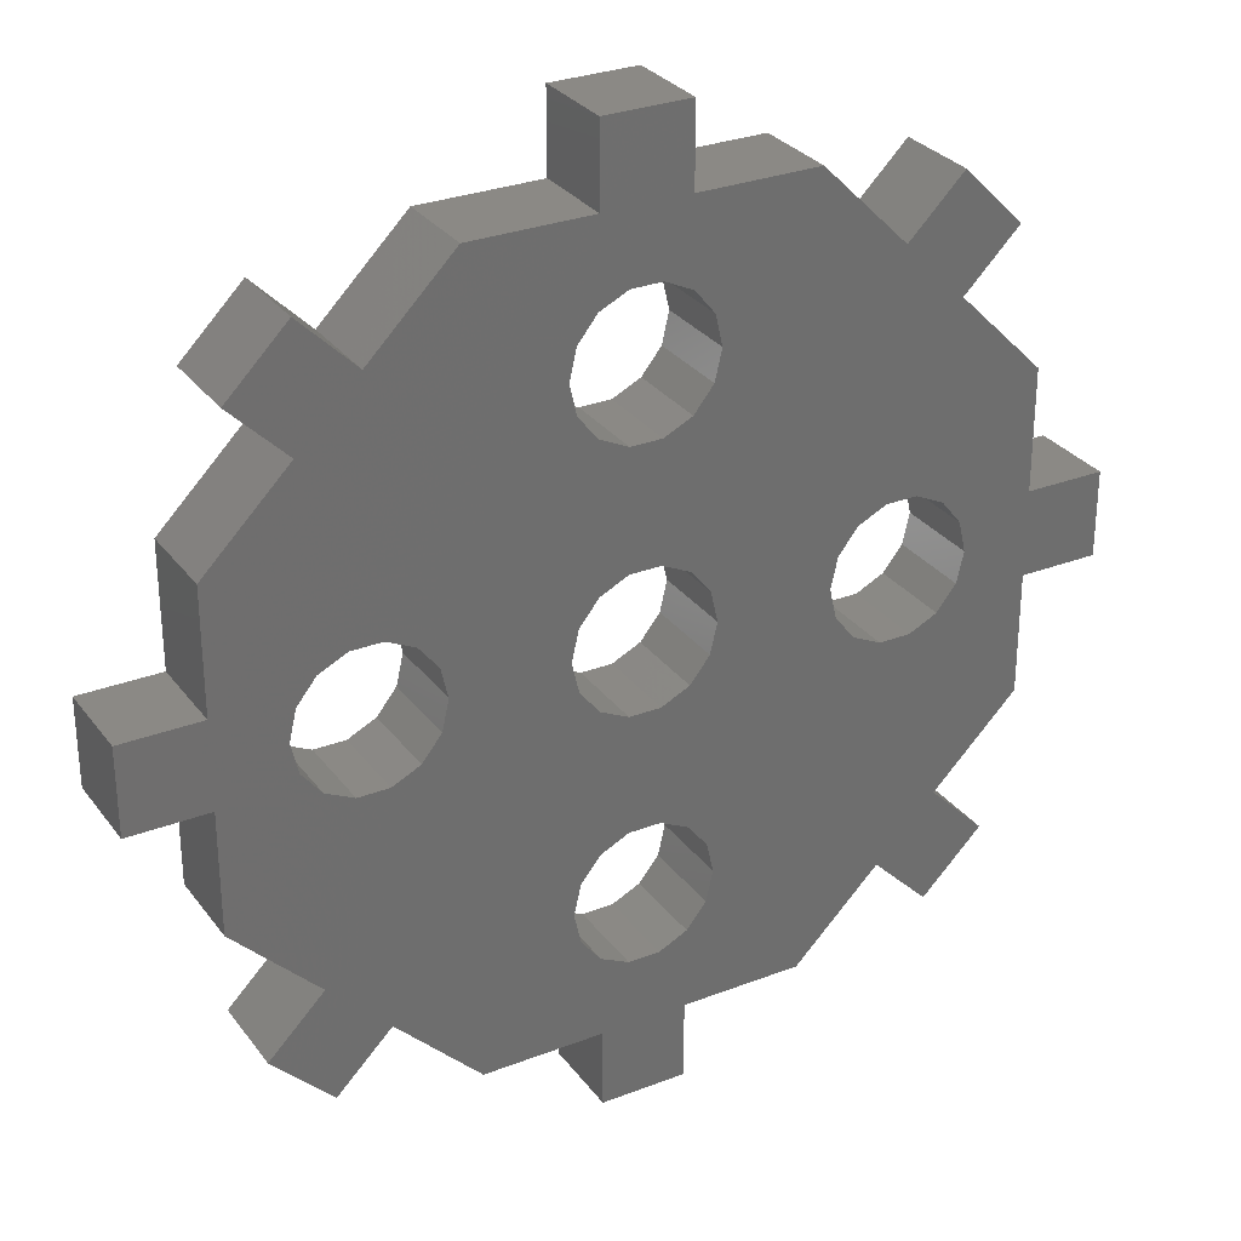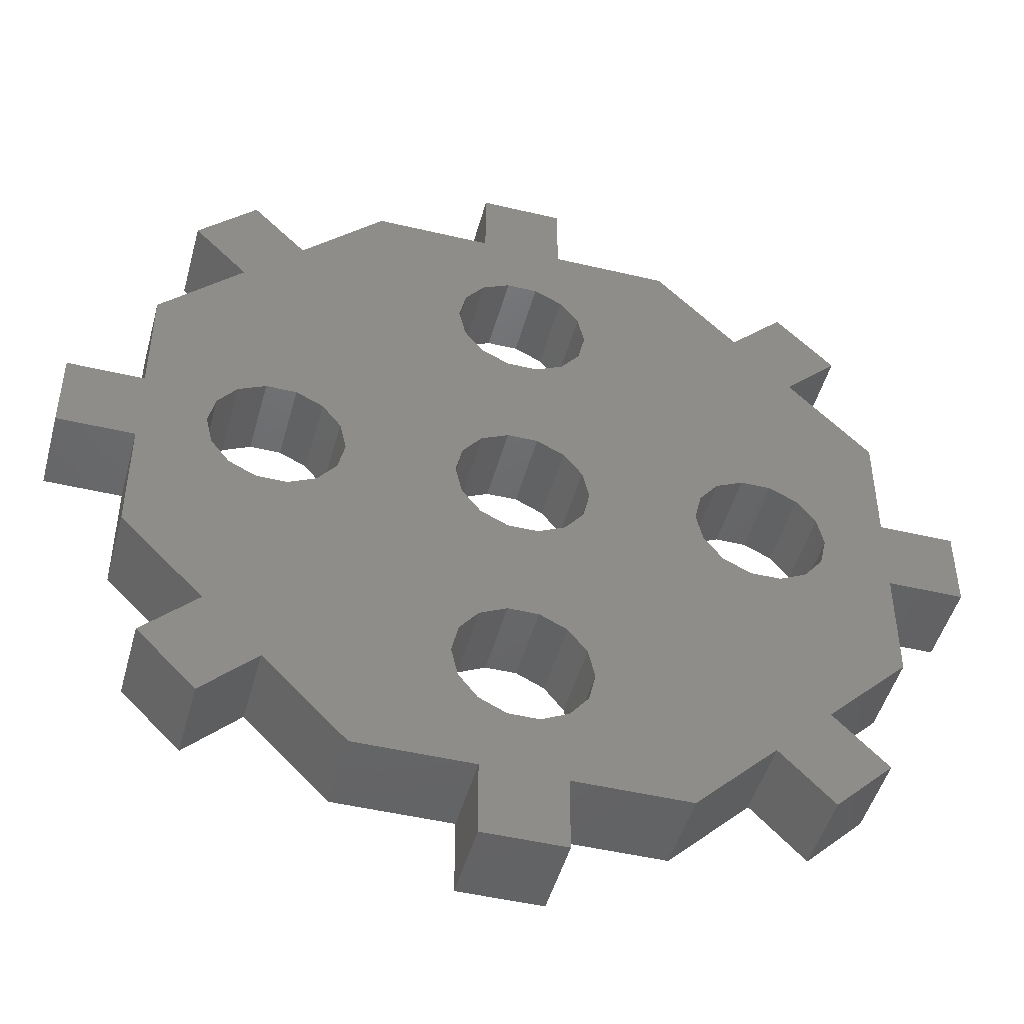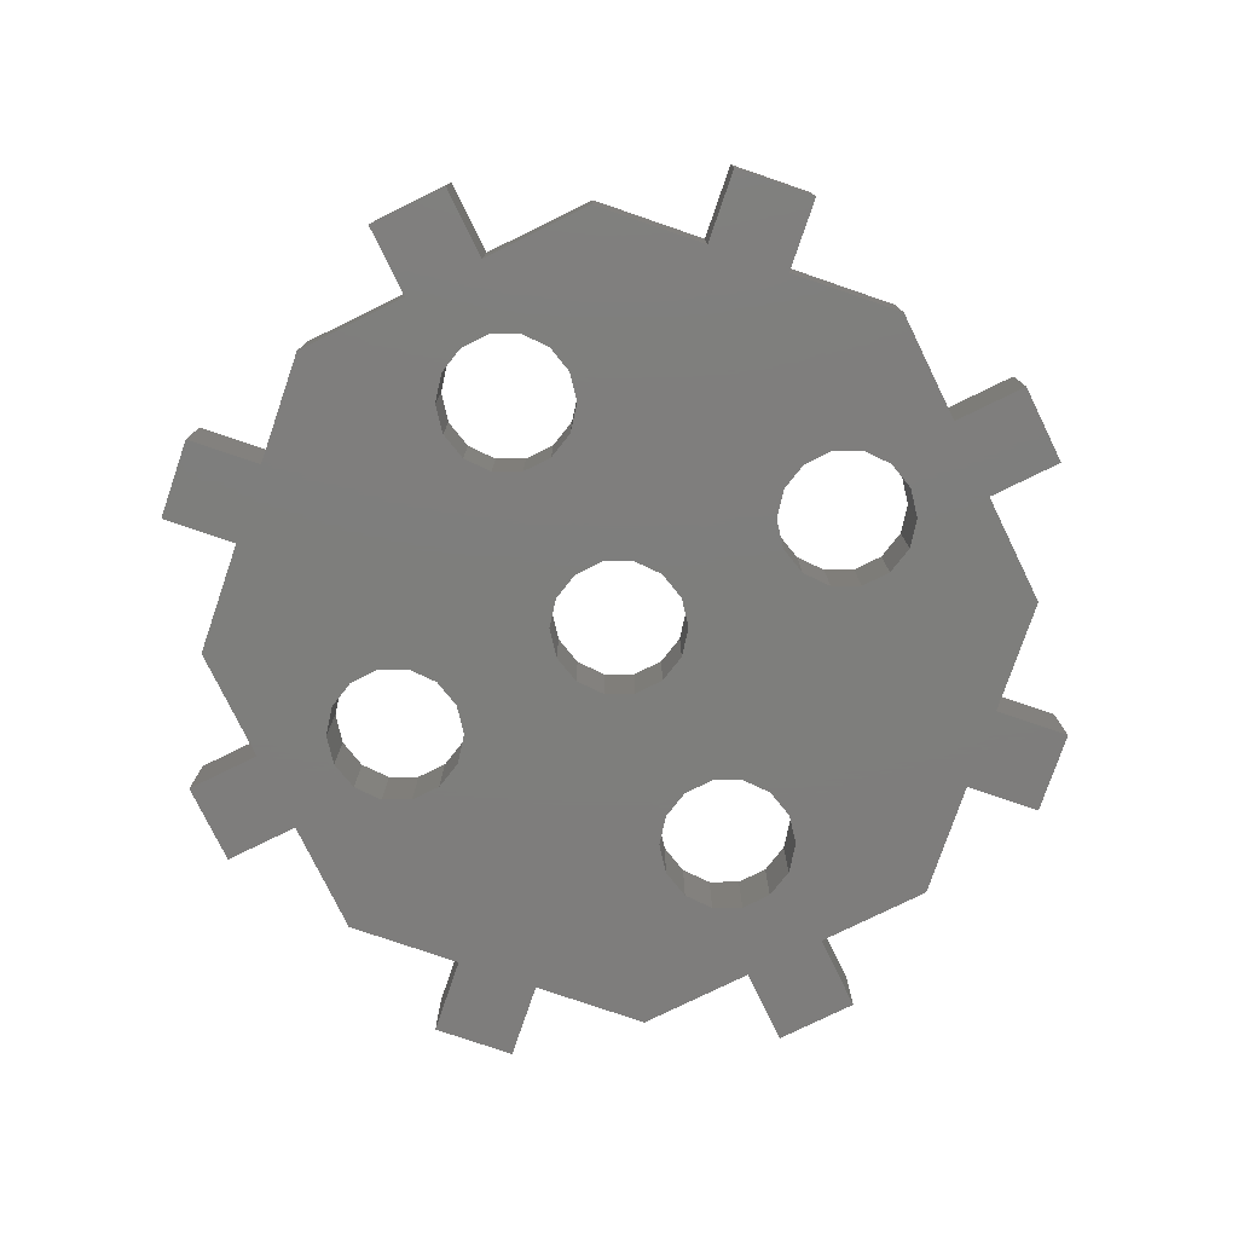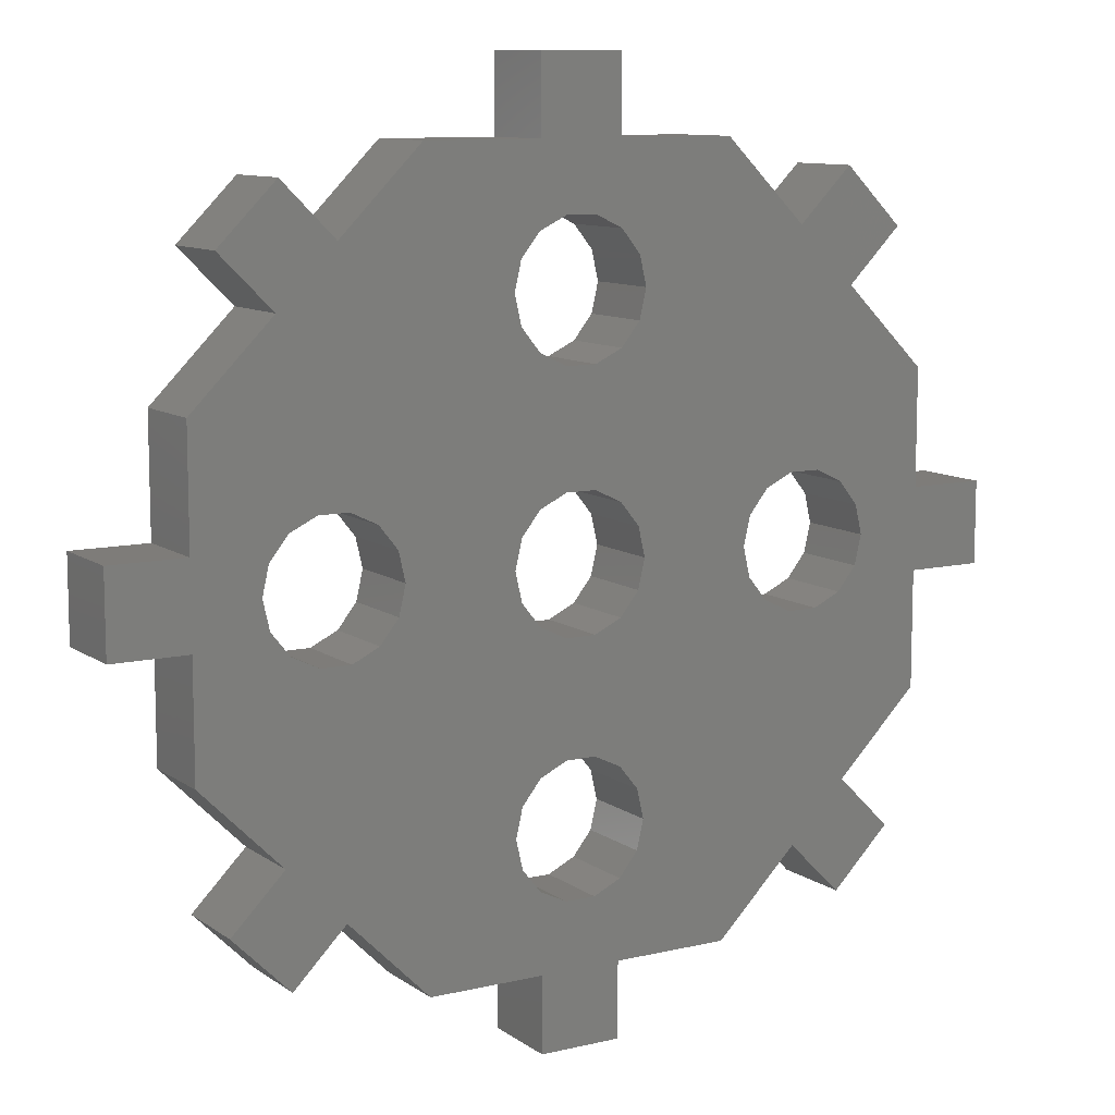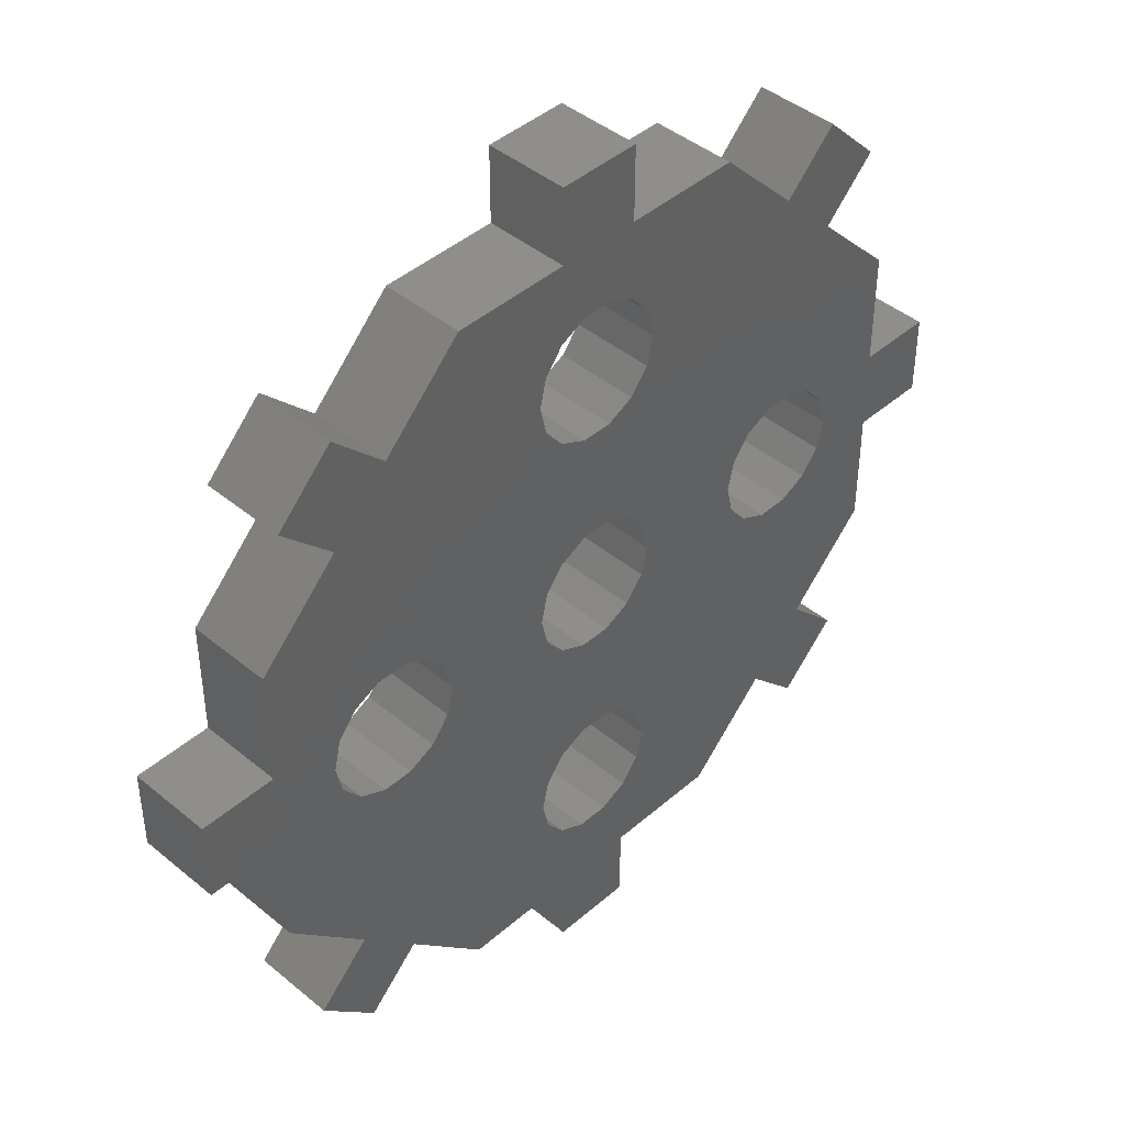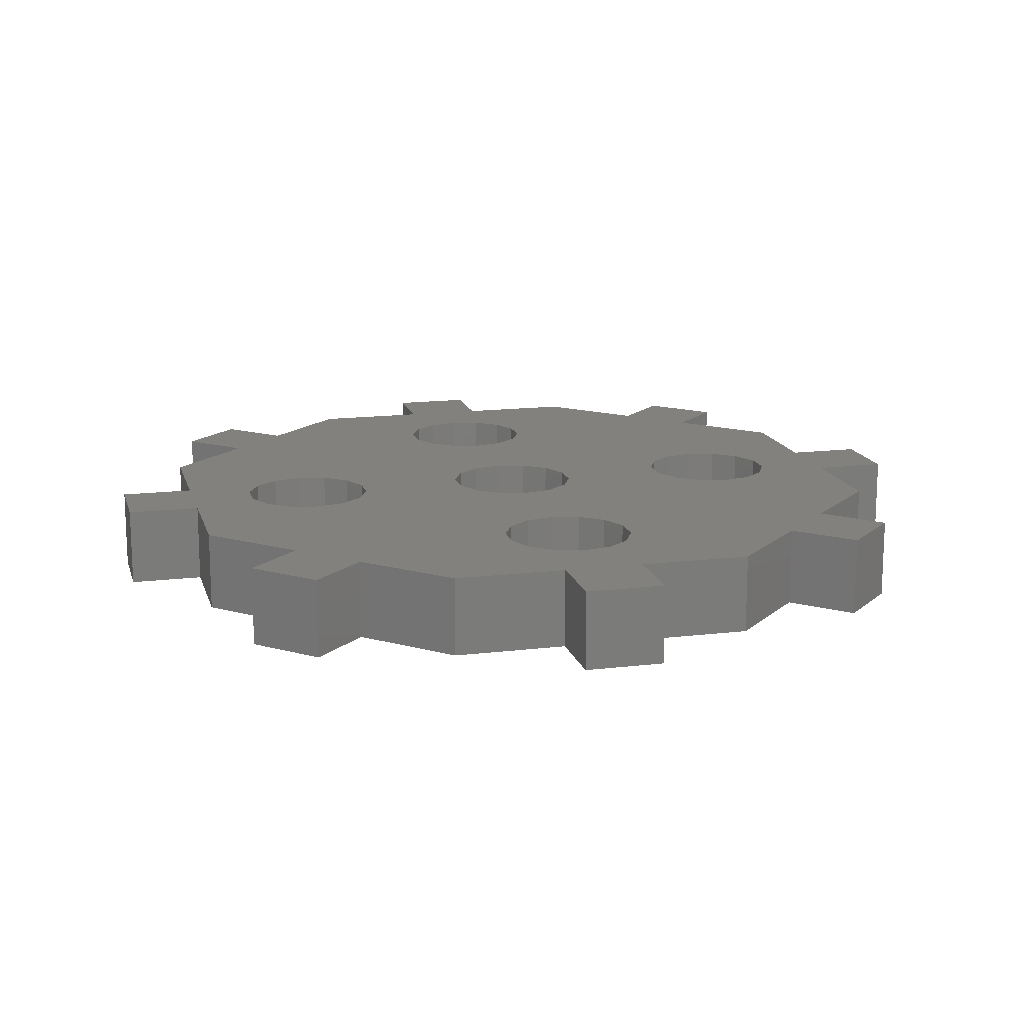
<metadata>
{"format":"stl","ext":"stl","renderer":"f3d","projection":"perspective","resolution":1024,"background":"white","views":[{"elev":29.6,"azim":150.4,"up":"+Y"},{"elev":-47.5,"azim":165.0,"up":"+Y"},{"elev":-77.7,"azim":-153.9,"up":"+Z"},{"elev":10.1,"azim":149.0,"up":"+Y"},{"elev":43.4,"azim":-45.7,"up":"+Y"},{"elev":15.2,"azim":75.6,"up":"+Z"}]}
</metadata>
<code>
# stl→obj: 220 verts, 456 faces
v -27.72 -2.5 5
v -27.72 -2.5 0
v -23.1 -2.5 0
v -23.1 -2.5 5
v -27.72 2.5 0
v -23.1 2.5 0
v -27.72 2.5 5
v -18.1 -14.56 5
v -14.56 -18.1 5
v -2.5 -23.1 5
v -23.1 -9.567 5
v 2.5 -27.72 5
v -21.37 -17.83 5
v -17.83 -21.37 5
v -9.567 -23.1 5
v -4.15 0 5
v -3.739 1.801 5
v -11.26 1.801 5
v -2.5 -27.72 5
v 2.5 -23.1 5
v 17.83 -21.37 5
v 21.37 -17.83 5
v 14.56 -18.1 5
v -0.9235 -4.046 5
v -11.26 -1.801 5
v 23.1 -9.567 5
v 27.72 -2.5 5
v 27.72 2.5 5
v 23.1 2.5 5
v 2.587 11.76 5
v 18.1 14.56 5
v 21.37 17.83 5
v 14.56 18.1 5
v 17.83 21.37 5
v -23.1 9.567 5
v 2.5 23.1 5
v -2.5 23.1 5
v 3.739 13.2 5
v 2.5 27.72 5
v -0.9235 19.05 5
v 9.567 23.1 5
v -18.1 14.56 5
v -14.56 18.1 5
v -17.83 21.37 5
v -9.567 23.1 5
v -18.74 1.801 5
v -23.1 2.5 5
v -2.587 3.245 5
v -12.41 3.245 5
v -10.85 0 5
v -2.587 -3.245 5
v -0.9235 4.046 5
v 0.9235 4.046 5
v 23.1 9.567 5
v -3.739 -1.801 5
v -14.08 4.046 5
v -15.92 4.046 5
v 10.85 0 5
v 11.26 1.801 5
v 3.739 1.801 5
v -17.59 3.245 5
v 12.41 3.245 5
v 2.587 3.245 5
v -12.41 -3.245 5
v -14.08 -4.046 5
v 18.1 -14.56 5
v 0.9235 -10.95 5
v -18.74 -1.801 5
v -19.15 0 5
v -0.9235 -10.95 5
v -2.587 -11.76 5
v -15.92 -4.046 5
v -3.739 -13.2 5
v -17.59 -3.245 5
v -2.587 -18.24 5
v -3.739 -16.8 5
v -4.15 -15 5
v -0.9235 -19.05 5
v 3.739 -13.2 5
v 4.15 -15 5
v 2.587 -11.76 5
v 3.739 -16.8 5
v 2.587 -18.24 5
v 9.567 -23.1 5
v 0.9235 -19.05 5
v 14.08 4.046 5
v 4.15 0 5
v 3.739 -1.801 5
v 11.26 -1.801 5
v 2.587 -3.245 5
v 0.9235 -4.046 5
v -2.587 18.24 5
v 3.739 16.8 5
v 4.15 15 5
v -21.37 17.83 5
v 0.9235 19.05 5
v 12.41 -3.245 5
v -2.5 27.72 5
v 0.9235 10.95 5
v 2.587 18.24 5
v 19.15 0 5
v 18.74 -1.801 5
v 17.59 3.245 5
v 18.74 1.801 5
v 15.92 4.046 5
v 17.59 -3.245 5
v 23.1 -2.5 5
v 15.92 -4.046 5
v 14.08 -4.046 5
v -3.739 16.8 5
v -4.15 15 5
v -3.739 13.2 5
v -2.587 11.76 5
v -0.9235 10.95 5
v -23.1 -9.567 0
v -23.1 9.567 0
v -18.1 14.56 0
v -9.567 23.1 0
v -14.56 18.1 0
v -21.37 17.83 0
v -17.83 21.37 0
v -2.5 23.1 0
v 9.567 23.1 0
v 2.5 23.1 0
v -2.5 27.72 0
v 2.5 27.72 0
v 14.56 18.1 0
v 23.1 9.567 0
v 18.1 14.56 0
v 17.83 21.37 0
v 21.37 17.83 0
v 23.1 2.5 0
v 23.1 -9.567 0
v 23.1 -2.5 0
v 27.72 2.5 0
v 27.72 -2.5 0
v 18.1 -14.56 0
v 9.567 -23.1 0
v 14.56 -18.1 0
v 21.37 -17.83 0
v 17.83 -21.37 0
v 2.5 -23.1 0
v -9.567 -23.1 0
v -2.5 -23.1 0
v 2.5 -27.72 0
v -2.5 -27.72 0
v -18.1 -14.56 0
v -14.56 -18.1 0
v -17.83 -21.37 0
v -21.37 -17.83 0
v -18.74 -1.801 0
v -19.15 0 0
v -17.59 -3.245 0
v -15.92 -4.046 0
v -14.08 -4.046 0
v -12.41 -3.245 0
v -11.26 -1.801 0
v -10.85 0 0
v -11.26 1.801 0
v -12.41 3.245 0
v -14.08 4.046 0
v -15.92 4.046 0
v -17.59 3.245 0
v -18.74 1.801 0
v -3.739 -16.8 0
v -4.15 -15 0
v -2.587 -18.24 0
v -0.9235 -19.05 0
v 0.9235 -19.05 0
v 2.587 -18.24 0
v 3.739 -16.8 0
v 4.15 -15 0
v 3.739 -13.2 0
v 2.587 -11.76 0
v 0.9235 -10.95 0
v -0.9235 -10.95 0
v -2.587 -11.76 0
v -3.739 -13.2 0
v -3.739 -1.801 0
v -4.15 0 0
v -2.587 -3.245 0
v -0.9235 -4.046 0
v 0.9235 -4.046 0
v 2.587 -3.245 0
v 3.739 -1.801 0
v 4.15 0 0
v 3.739 1.801 0
v 2.587 3.245 0
v 0.9235 4.046 0
v -0.9235 4.046 0
v -2.587 3.245 0
v -3.739 1.801 0
v -3.739 13.2 0
v -4.15 15 0
v -2.587 11.76 0
v -0.9235 10.95 0
v 0.9235 10.95 0
v 2.587 11.76 0
v 3.739 13.2 0
v 4.15 15 0
v 3.739 16.8 0
v 2.587 18.24 0
v 0.9235 19.05 0
v -0.9235 19.05 0
v -2.587 18.24 0
v -3.739 16.8 0
v 11.26 -1.801 0
v 10.85 0 0
v 12.41 -3.245 0
v 14.08 -4.046 0
v 15.92 -4.046 0
v 17.59 -3.245 0
v 18.74 -1.801 0
v 19.15 0 0
v 18.74 1.801 0
v 17.59 3.245 0
v 15.92 4.046 0
v 14.08 4.046 0
v 12.41 3.245 0
v 11.26 1.801 0
f 1 2 3
f 4 1 3
f 2 5 3
f 3 5 6
f 2 1 5
f 5 1 7
f 8 9 4
f 7 1 4
f 10 7 4
f 11 8 4
f 10 12 7
f 13 14 8
f 14 9 8
f 9 15 4
f 15 10 4
f 16 17 18
f 19 12 10
f 12 20 7
f 21 22 23
f 24 25 26
f 27 28 29
f 30 31 32
f 33 32 34
f 35 36 37
f 38 32 33
f 37 36 39
f 40 41 36
f 42 43 44
f 42 37 43
f 43 37 45
f 46 47 7
f 17 48 49
f 50 24 51
f 52 53 54
f 51 55 50
f 56 54 57
f 56 49 54
f 58 59 60
f 52 54 49
f 61 57 47
f 18 50 16
f 59 62 63
f 64 65 22
f 66 26 25
f 22 66 64
f 67 22 65
f 68 69 7
f 70 67 65
f 71 70 72
f 73 72 74
f 75 76 7
f 76 77 7
f 78 75 20
f 79 80 23
f 81 22 67
f 82 83 84
f 23 22 81
f 81 79 23
f 84 23 80
f 83 85 84
f 84 80 82
f 55 16 50
f 73 71 72
f 20 84 85
f 20 85 78
f 20 75 7
f 46 61 47
f 48 52 49
f 86 54 53
f 60 87 58
f 62 53 63
f 87 88 89
f 62 86 53
f 89 58 87
f 17 49 18
f 90 91 26
f 91 24 26
f 25 64 66
f 92 40 36
f 93 94 33
f 95 42 44
f 96 41 40
f 97 89 88
f 98 37 39
f 35 37 42
f 97 88 90
f 77 73 74
f 99 31 30
f 74 68 7
f 77 74 7
f 69 46 7
f 65 72 70
f 96 100 41
f 59 63 60
f 101 102 27
f 103 104 29
f 105 54 86
f 29 54 105
f 105 103 29
f 27 29 104
f 102 106 107
f 27 104 101
f 50 25 24
f 107 27 102
f 26 107 106
f 26 106 108
f 26 109 90
f 26 108 109
f 94 38 33
f 33 41 93
f 35 92 36
f 35 110 92
f 100 93 41
f 35 111 110
f 35 112 111
f 38 30 32
f 35 113 112
f 35 114 113
f 109 97 90
f 35 99 114
f 99 54 31
f 35 54 99
f 35 57 54
f 35 47 57
f 47 35 6
f 4 115 11
f 116 115 3
f 116 3 6
f 116 6 35
f 3 115 4
f 5 7 6
f 6 7 47
f 116 35 117
f 116 117 118
f 43 118 119
f 117 119 118
f 118 43 45
f 117 35 42
f 120 117 95
f 95 117 42
f 120 95 121
f 121 95 44
f 119 121 44
f 43 119 44
f 118 45 122
f 118 122 123
f 36 123 124
f 122 124 123
f 123 36 41
f 122 45 37
f 122 37 125
f 125 37 98
f 125 98 126
f 126 98 39
f 36 124 126
f 39 36 126
f 127 123 41
f 128 123 127
f 129 31 128
f 128 127 129
f 54 128 31
f 33 127 41
f 127 33 130
f 130 33 34
f 130 34 131
f 131 34 32
f 31 129 131
f 32 31 131
f 132 128 54
f 133 128 132
f 134 107 133
f 133 132 134
f 26 133 107
f 29 132 54
f 132 29 135
f 135 29 28
f 27 136 135
f 28 27 135
f 107 134 136
f 27 107 136
f 137 138 133
f 139 23 84
f 26 66 133
f 139 138 137
f 84 138 139
f 66 137 133
f 140 137 66
f 22 140 66
f 21 141 140
f 22 21 140
f 139 141 23
f 23 141 21
f 142 143 138
f 144 10 15
f 84 20 138
f 144 143 142
f 15 143 144
f 20 142 138
f 12 145 142
f 20 12 142
f 19 146 145
f 12 19 145
f 146 19 144
f 144 19 10
f 8 11 147
f 9 143 15
f 115 143 148
f 115 148 147
f 115 147 11
f 148 143 9
f 14 149 148
f 9 14 148
f 13 150 149
f 14 13 149
f 150 13 147
f 147 13 8
f 69 68 151
f 152 69 151
f 68 74 153
f 151 68 153
f 72 154 74
f 74 154 153
f 65 155 72
f 72 155 154
f 64 156 65
f 65 156 155
f 25 157 64
f 64 157 156
f 50 158 25
f 25 158 157
f 50 18 158
f 158 18 159
f 18 49 159
f 159 49 160
f 160 49 56
f 161 160 56
f 161 56 57
f 162 161 57
f 162 57 61
f 163 162 61
f 163 61 46
f 164 163 46
f 164 46 69
f 152 164 69
f 77 76 165
f 166 77 165
f 76 75 167
f 165 76 167
f 78 168 75
f 75 168 167
f 85 169 78
f 78 169 168
f 83 170 85
f 85 170 169
f 82 171 83
f 83 171 170
f 80 172 82
f 82 172 171
f 80 79 172
f 172 79 173
f 79 81 173
f 173 81 174
f 174 81 67
f 175 174 67
f 175 67 70
f 176 175 70
f 176 70 71
f 177 176 71
f 177 71 73
f 178 177 73
f 178 73 77
f 166 178 77
f 16 55 179
f 180 16 179
f 55 51 181
f 179 55 181
f 24 182 51
f 51 182 181
f 91 183 24
f 24 183 182
f 90 184 91
f 91 184 183
f 88 185 90
f 90 185 184
f 87 186 88
f 88 186 185
f 87 60 186
f 186 60 187
f 60 63 187
f 187 63 188
f 188 63 53
f 189 188 53
f 189 53 52
f 190 189 52
f 190 52 48
f 191 190 48
f 191 48 17
f 192 191 17
f 192 17 16
f 180 192 16
f 111 112 193
f 194 111 193
f 112 113 195
f 193 112 195
f 114 196 113
f 113 196 195
f 99 197 114
f 114 197 196
f 30 198 99
f 99 198 197
f 38 199 30
f 30 199 198
f 94 200 38
f 38 200 199
f 94 93 200
f 200 93 201
f 93 100 201
f 201 100 202
f 202 100 96
f 203 202 96
f 203 96 40
f 204 203 40
f 204 40 92
f 205 204 92
f 205 92 110
f 206 205 110
f 206 110 111
f 194 206 111
f 58 89 207
f 208 58 207
f 89 97 209
f 207 89 209
f 109 210 97
f 97 210 209
f 108 211 109
f 109 211 210
f 106 212 108
f 108 212 211
f 102 213 106
f 106 213 212
f 101 214 102
f 102 214 213
f 101 104 214
f 214 104 215
f 104 103 215
f 215 103 216
f 216 103 105
f 217 216 105
f 217 105 86
f 218 217 86
f 218 86 62
f 219 218 62
f 219 62 59
f 220 219 59
f 220 59 58
f 208 220 58
f 203 118 123
f 188 123 128
f 213 128 133
f 170 133 138
f 168 138 143
f 167 115 165
f 116 152 115
f 164 118 163
f 115 151 153
f 115 154 155
f 202 123 201
f 157 180 156
f 179 115 155
f 196 158 159
f 162 118 161
f 163 118 162
f 154 115 153
f 116 118 164
f 116 164 152
f 177 115 176
f 115 166 165
f 169 138 168
f 115 167 143
f 167 168 143
f 171 133 170
f 173 133 172
f 172 133 171
f 174 133 173
f 175 133 174
f 115 133 175
f 115 175 176
f 178 115 177
f 192 157 191
f 180 157 192
f 115 178 166
f 183 133 182
f 115 179 181
f 115 181 182
f 115 182 133
f 184 133 183
f 220 184 185
f 187 128 186
f 186 128 185
f 189 123 188
f 179 155 156
f 190 123 189
f 199 123 190
f 195 161 193
f 195 160 161
f 179 156 180
f 161 118 194
f 161 194 193
f 196 159 195
f 197 157 196
f 158 196 157
f 199 191 198
f 157 197 191
f 201 123 200
f 197 198 191
f 200 123 199
f 191 199 190
f 160 195 159
f 203 123 202
f 204 118 203
f 208 184 220
f 205 118 204
f 206 118 205
f 194 118 206
f 218 128 217
f 184 208 207
f 184 207 209
f 184 209 133
f 209 210 133
f 212 133 211
f 217 128 216
f 215 128 214
f 214 128 213
f 212 213 133
f 216 128 215
f 211 133 210
f 219 128 218
f 185 128 219
f 220 185 219
f 151 115 152
f 170 138 169
f 188 128 187
f 120 121 117
f 117 121 119
f 122 125 124
f 124 125 126
f 127 130 129
f 129 130 131
f 132 135 134
f 134 135 136
f 139 137 141
f 141 137 140
f 146 144 145
f 145 144 142
f 150 147 149
f 149 147 148

</code>
